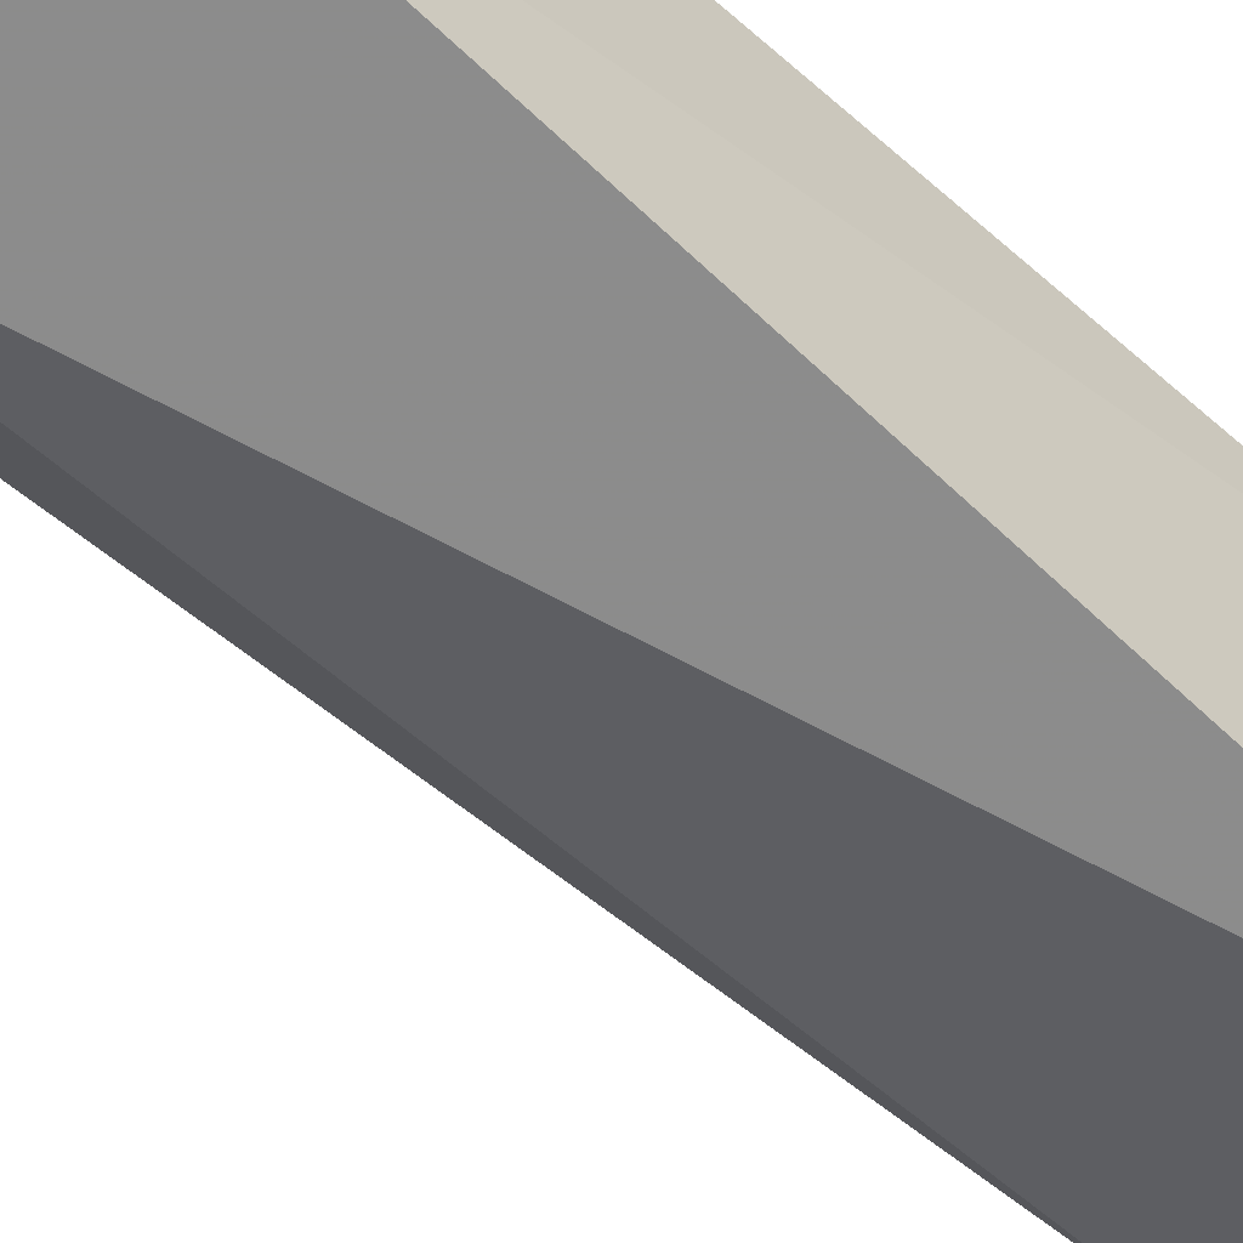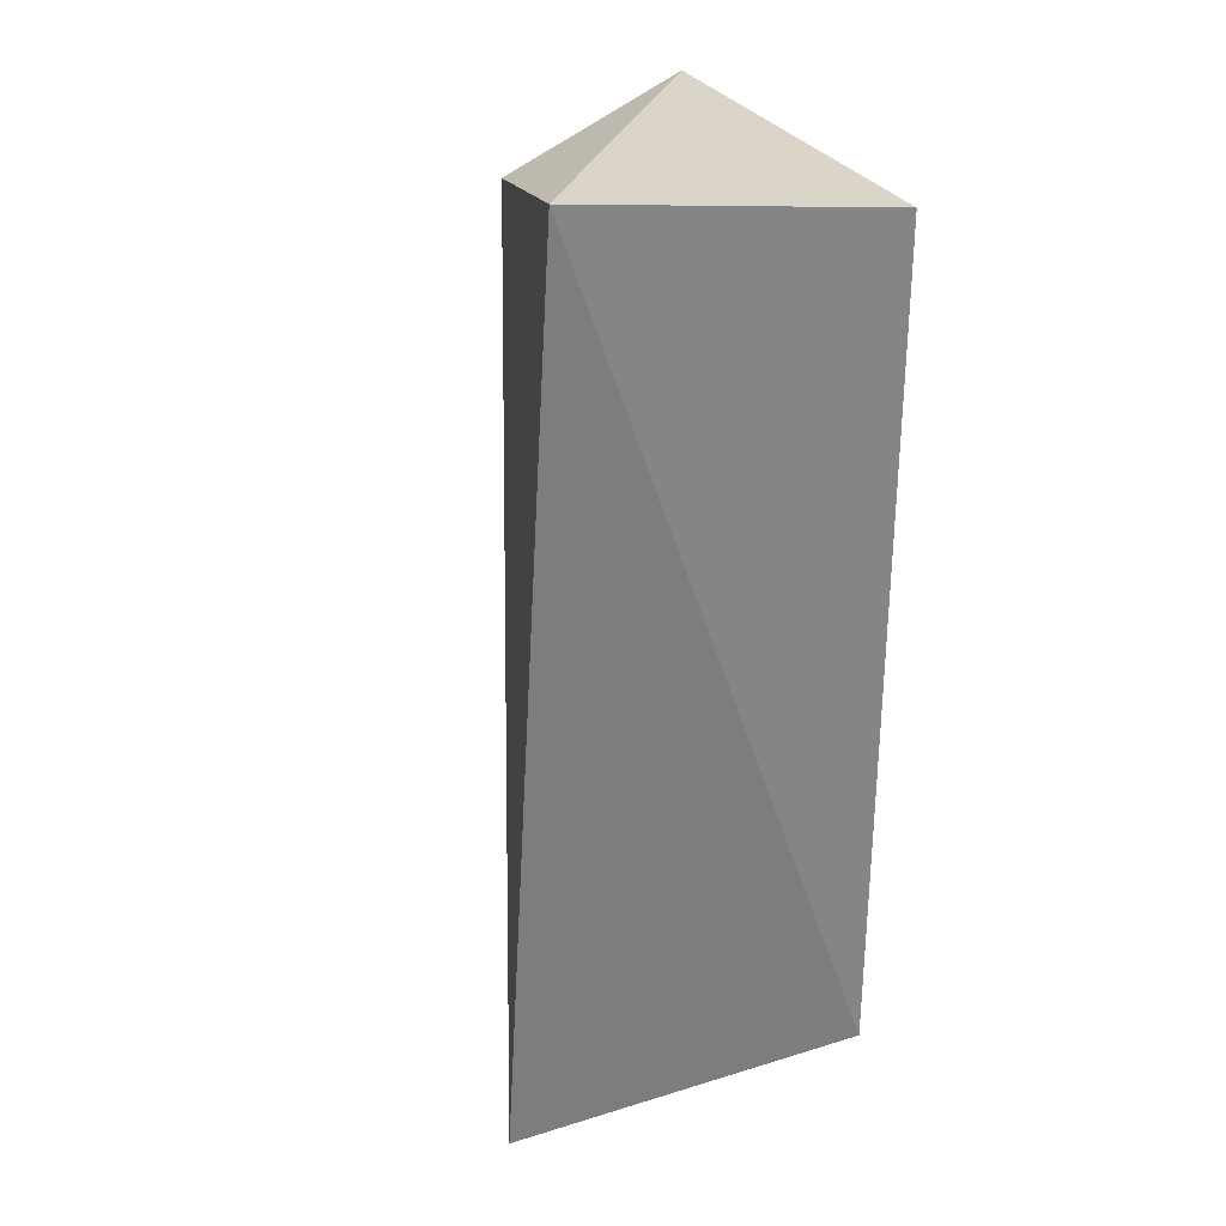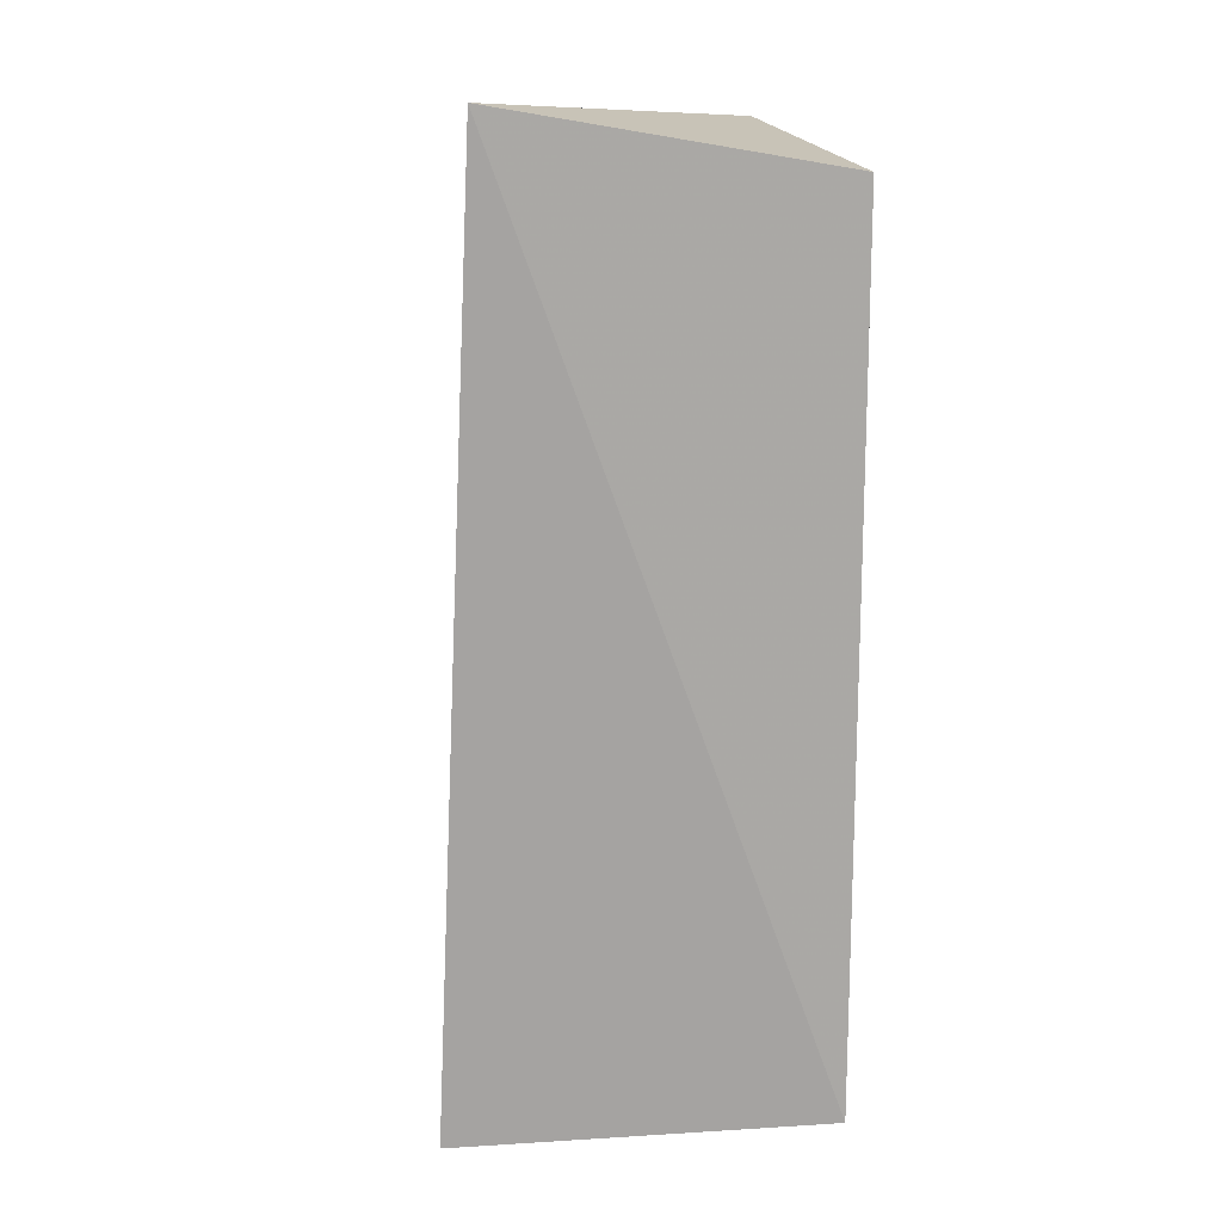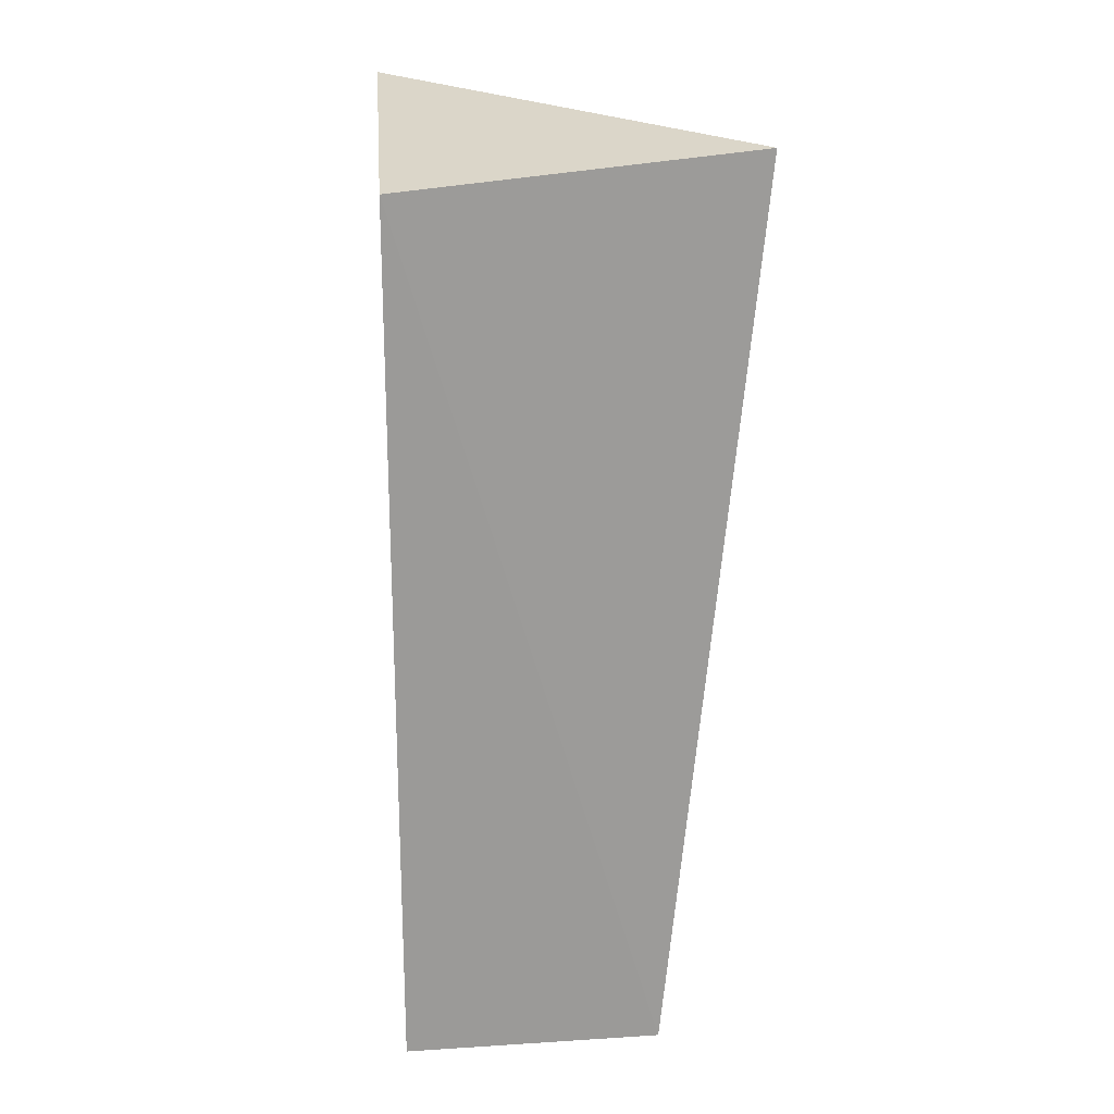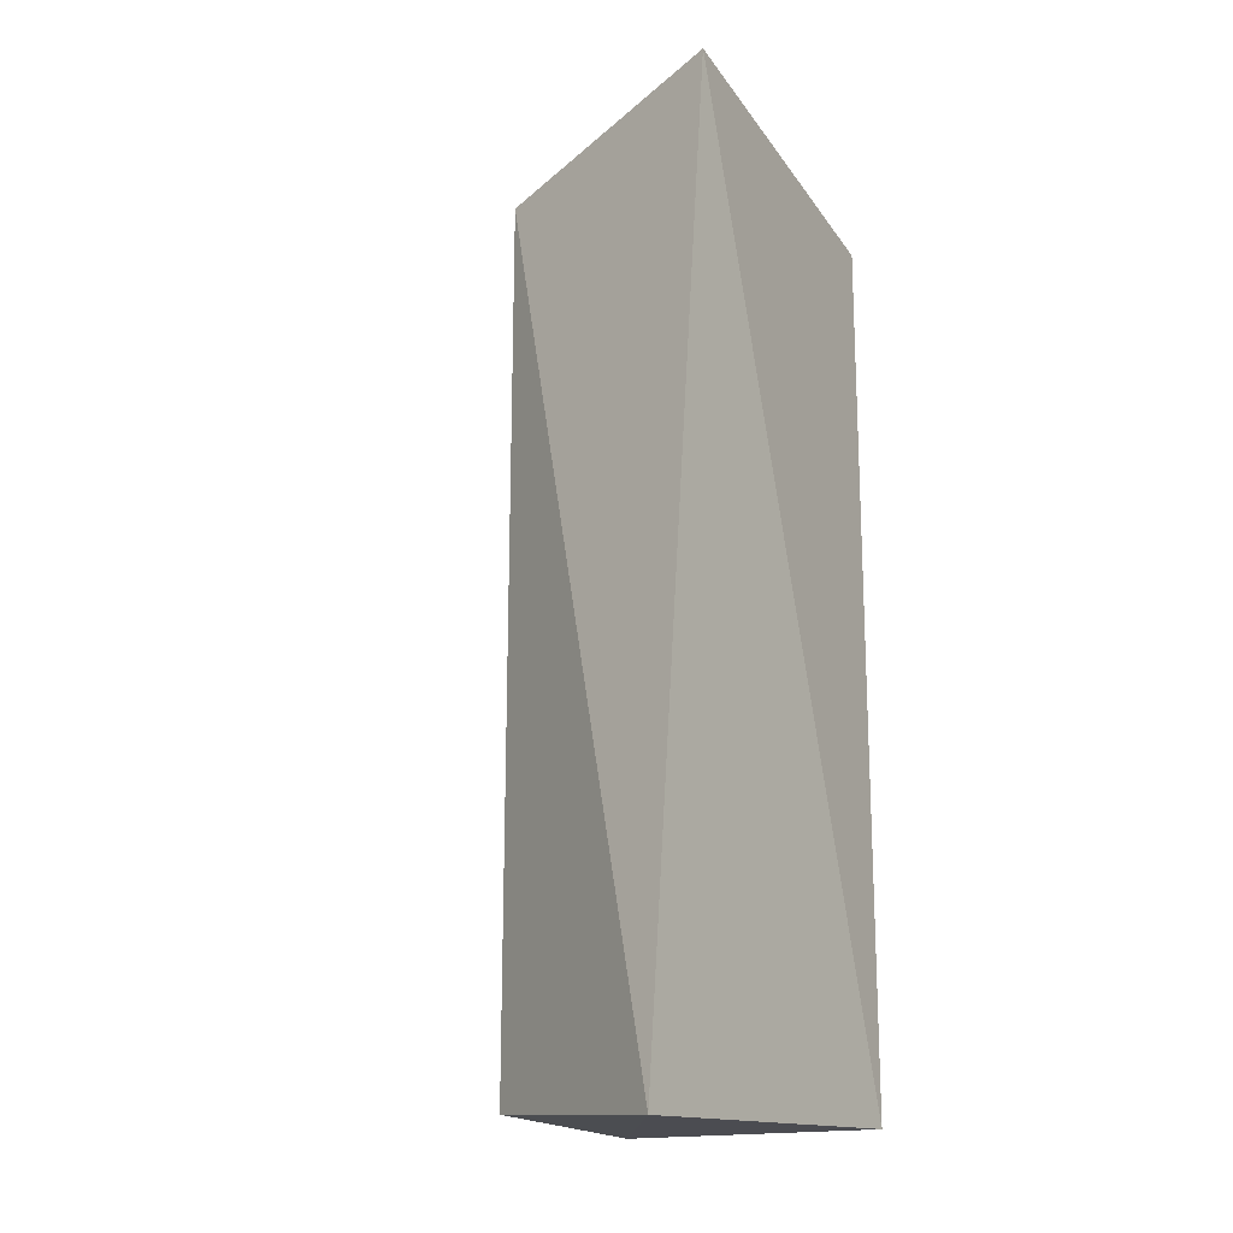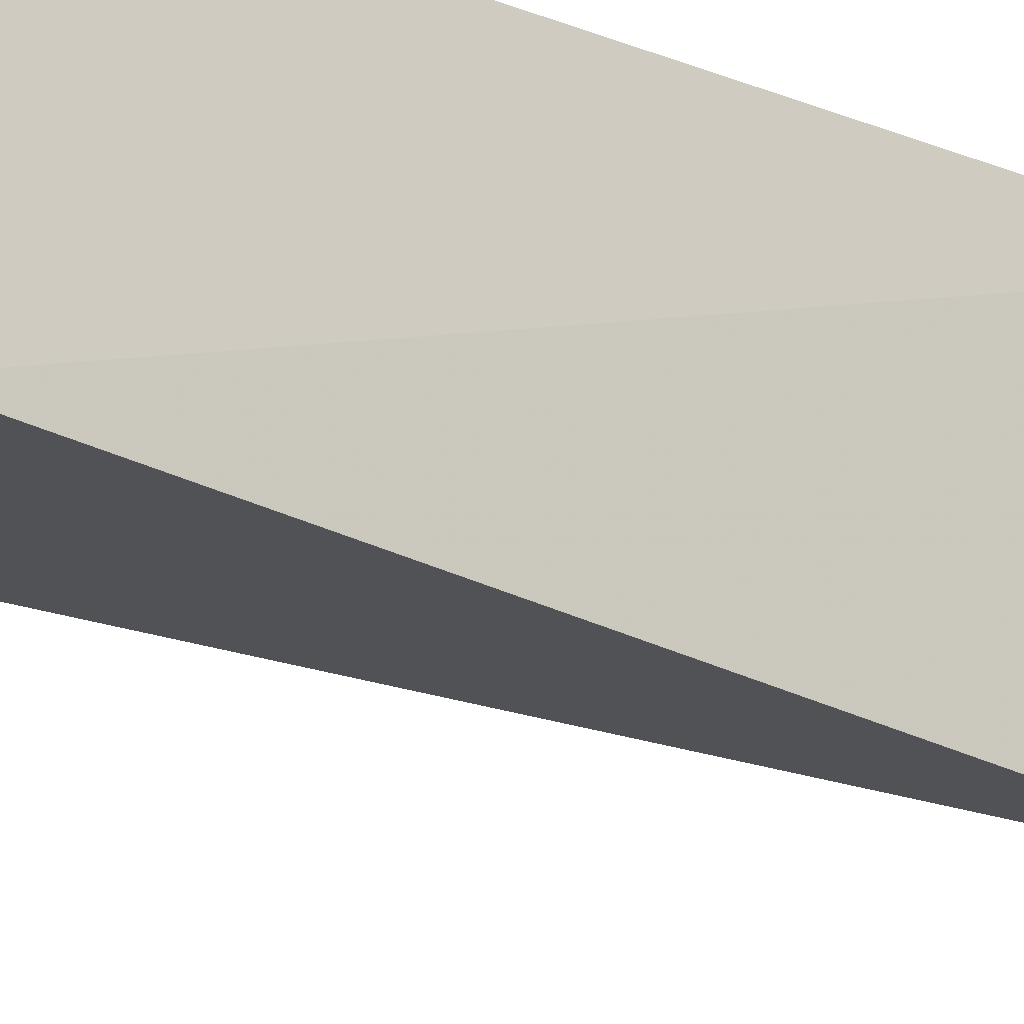
<metadata>
{"format":"obj","ext":"obj","renderer":"f3d","projection":"perspective","resolution":1024,"background":"white","views":[{"elev":-62.0,"azim":-131.6,"up":"+Y"},{"elev":29.3,"azim":149.7,"up":"+Z"},{"elev":15.0,"azim":168.2,"up":"+Z"},{"elev":21.1,"azim":-96.4,"up":"+Z"},{"elev":-17.3,"azim":117.0,"up":"+Z"},{"elev":-18.5,"azim":-127.1,"up":"+Y"}]}
</metadata>
<code>
v 0.1641 -0.4326 0.2281
v 0.3344 -0.2932 -0.2017
v 0.3177 -0.2735 0.2408
v 0.1591 -0.2688 0.2134
v 0.1591 -0.39 -0.1957
v 0.1591 -0.2688 -0.1957
v 0.2774 -0.3871 0.2112
v 0.2775 -0.3878 -0.1939
f 1 3 4
f 5 1 4
f 6 3 2
f 6 4 3
f 6 5 4
f 6 2 5
f 7 2 3
f 7 3 1
f 8 5 2
f 8 2 7
f 8 7 1
f 8 1 5

</code>
